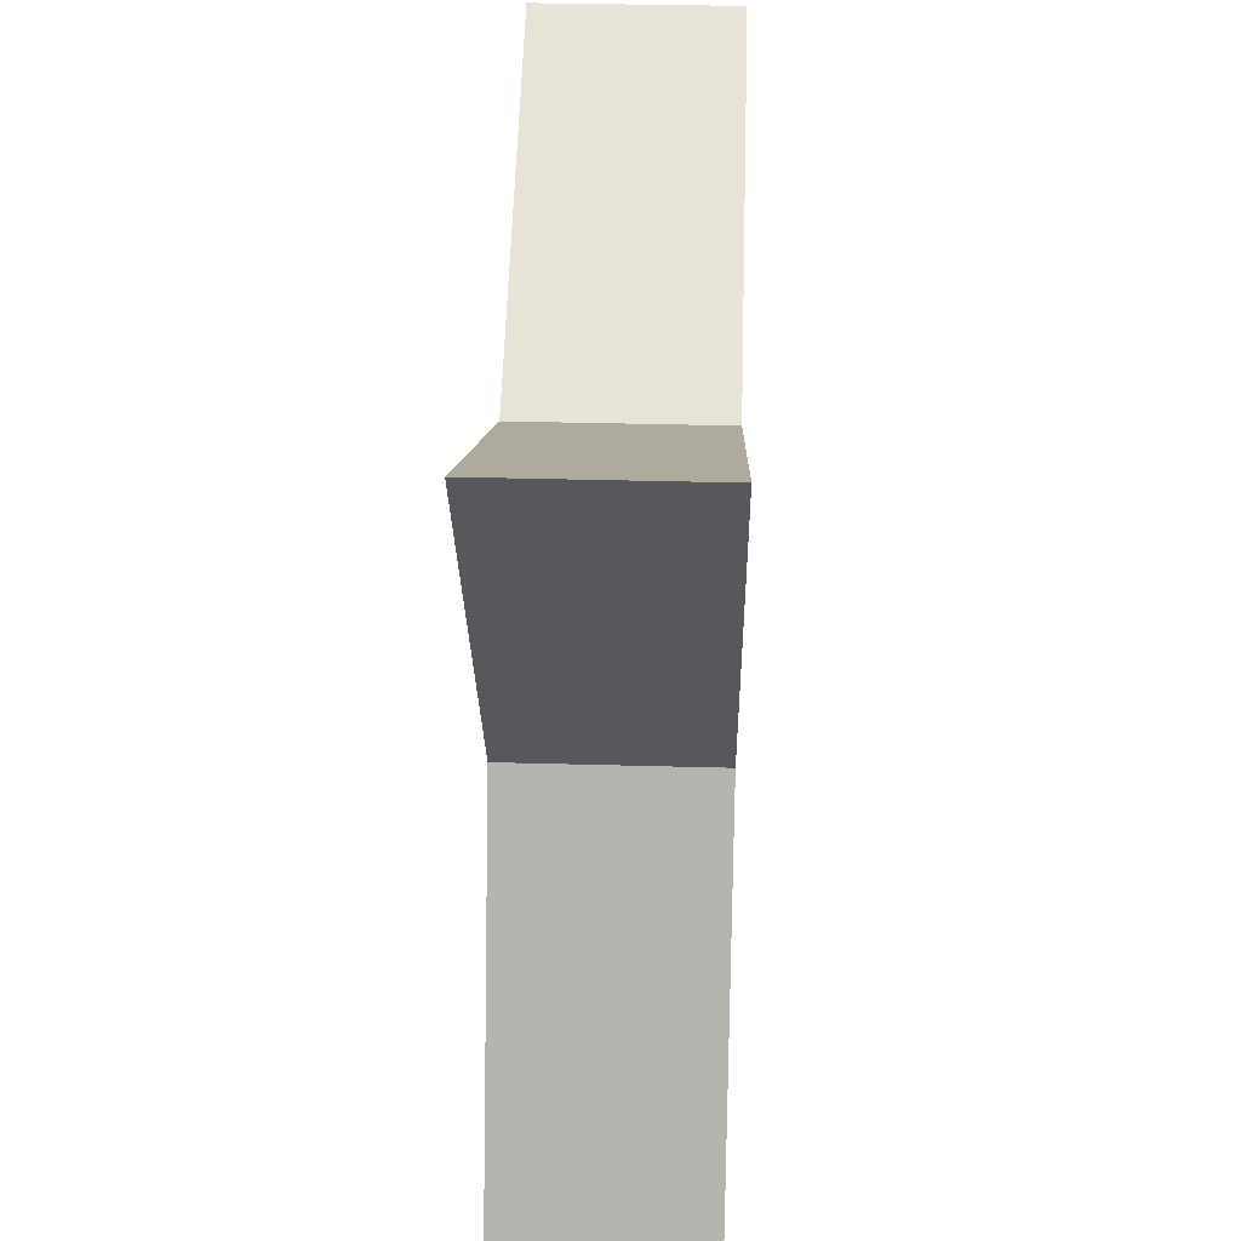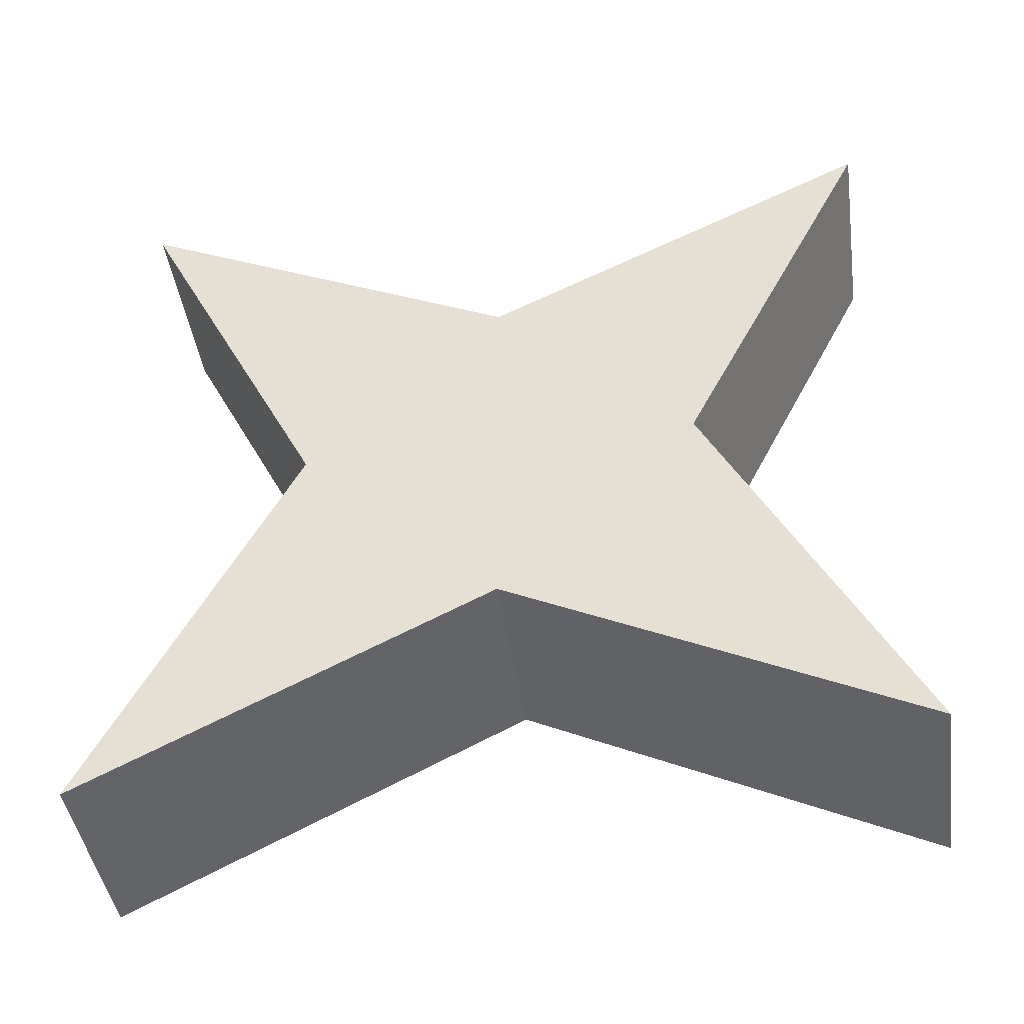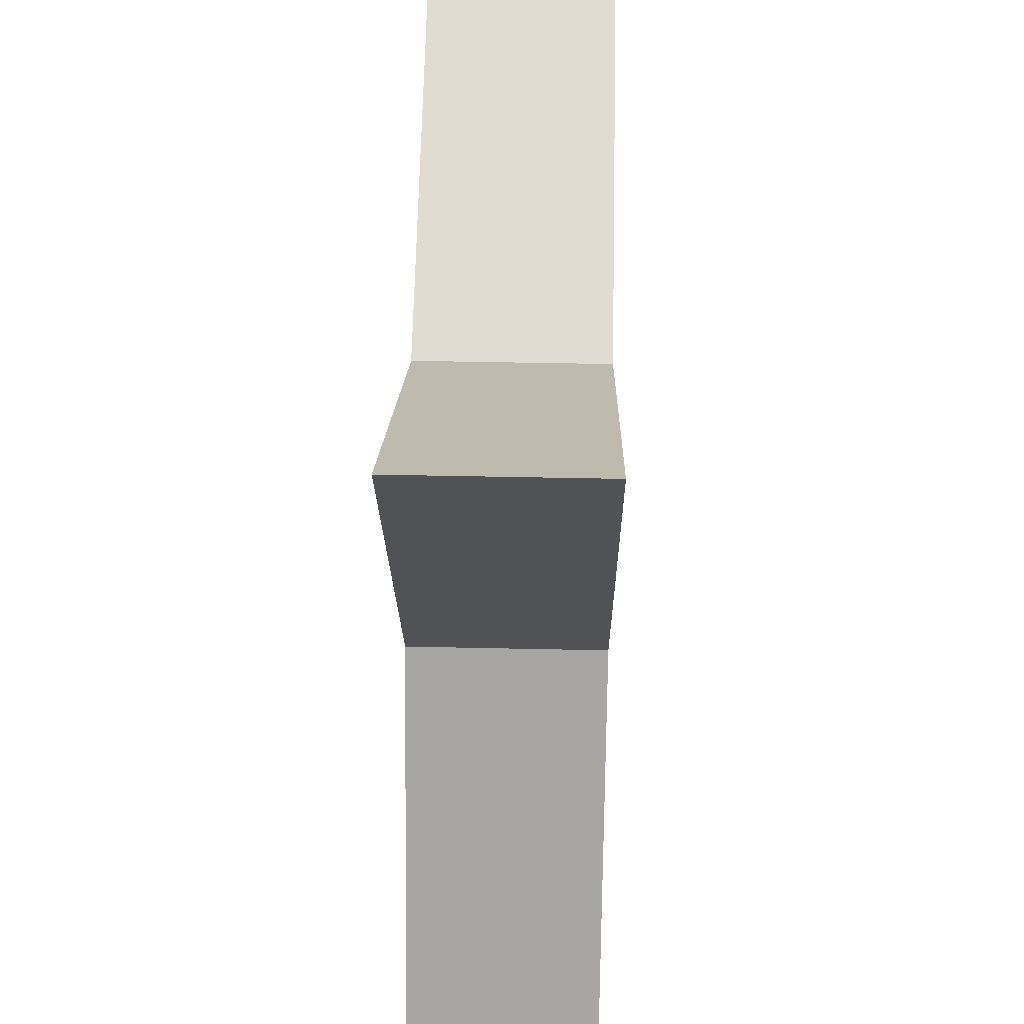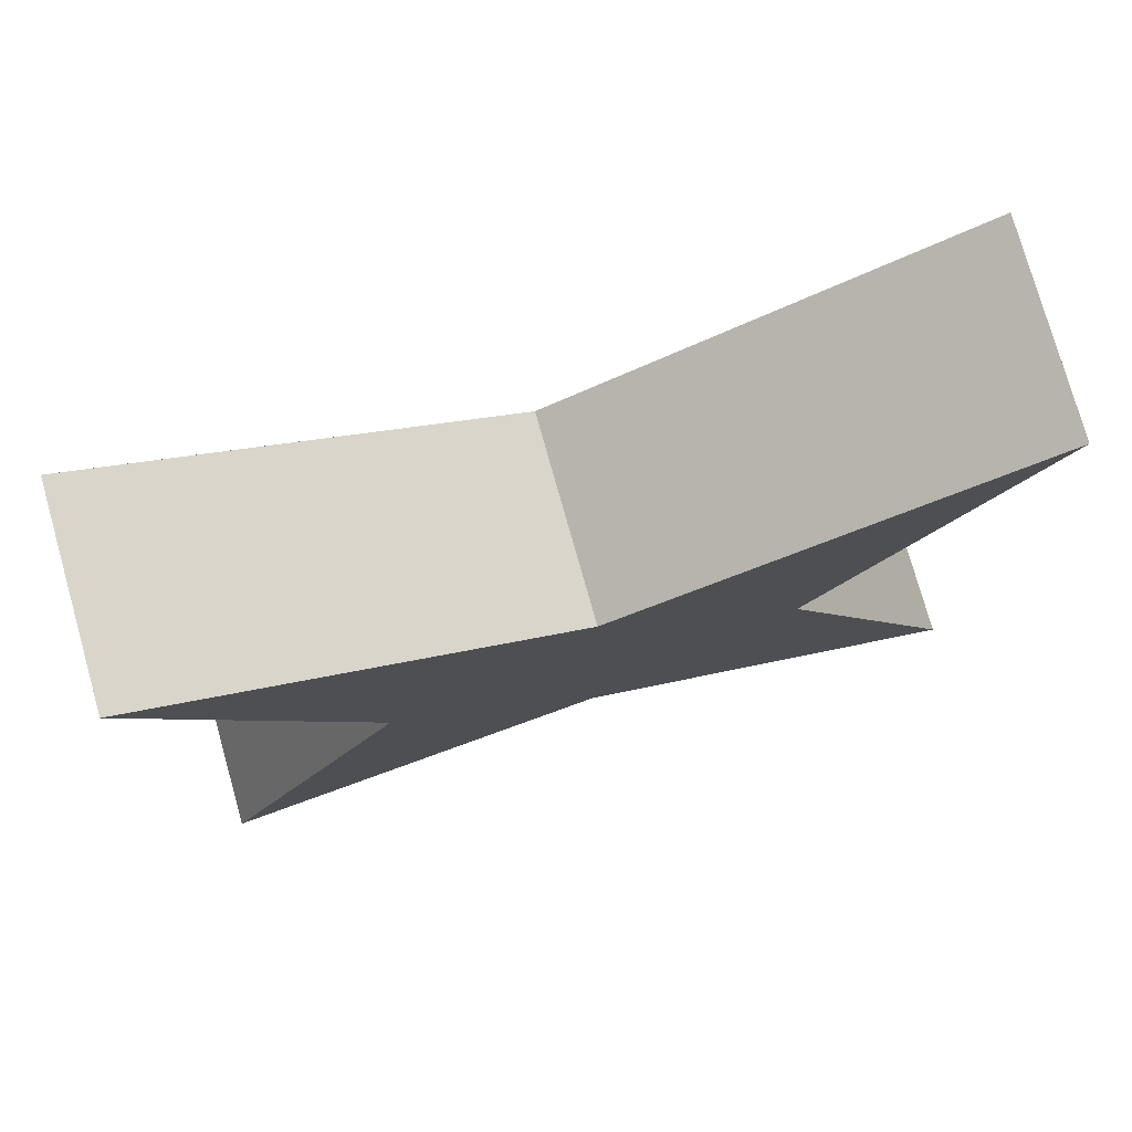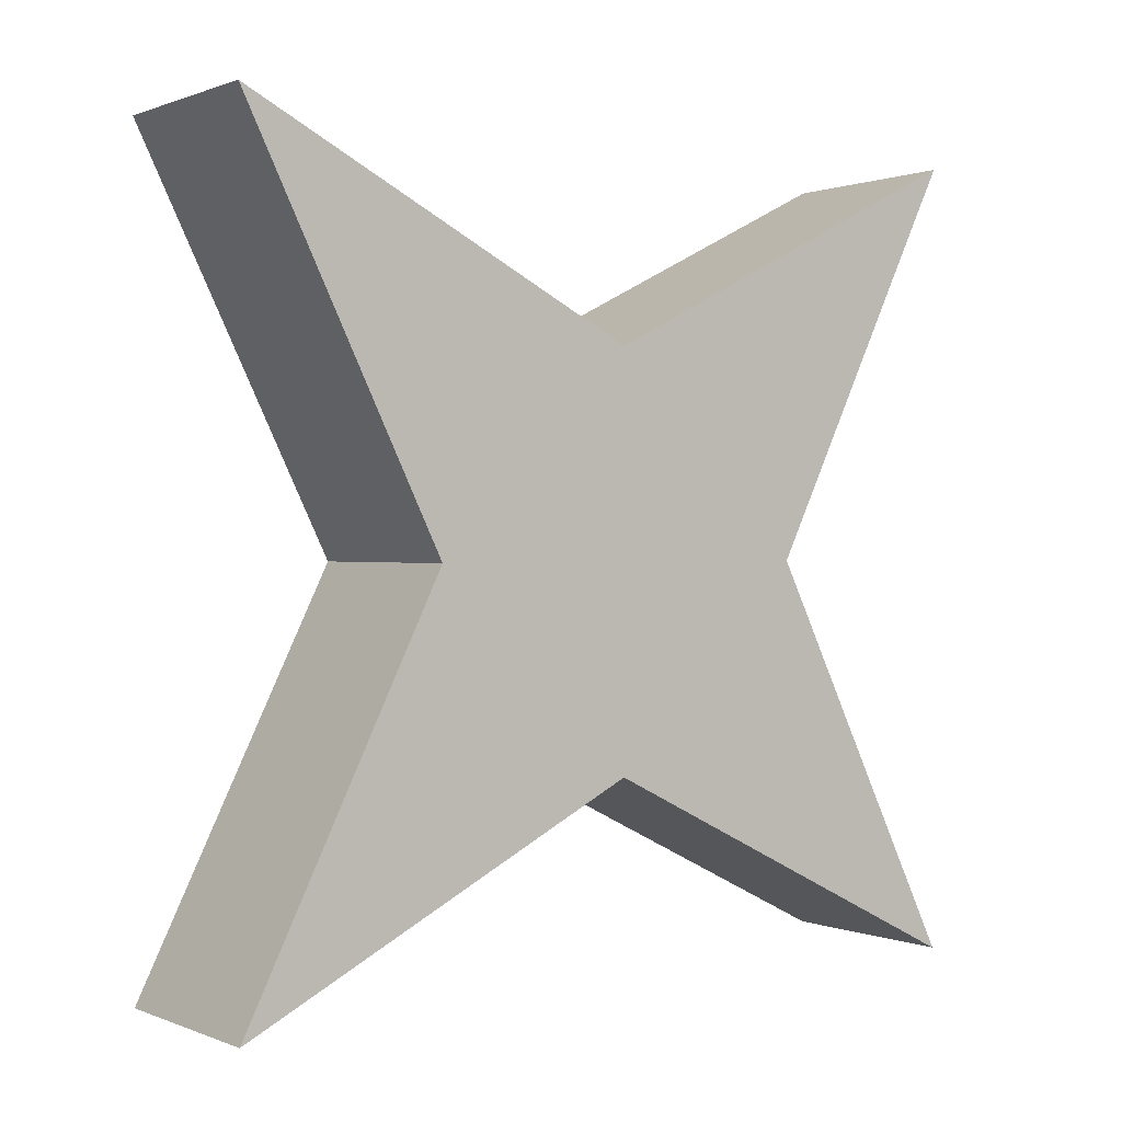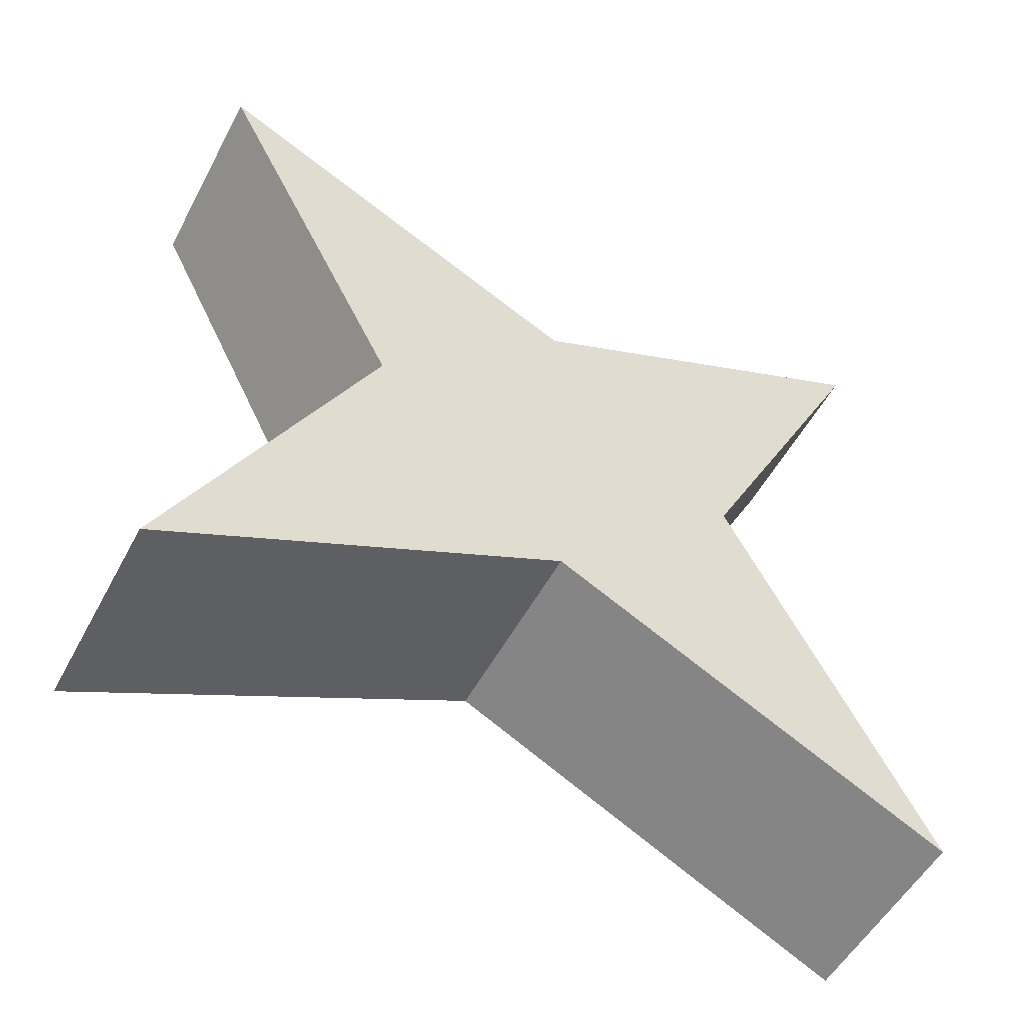
<metadata>
{"format":"obj","ext":"obj","renderer":"f3d","projection":"perspective","resolution":1024,"background":"white","views":[{"elev":35.7,"azim":2.1,"up":"+Z"},{"elev":-44.5,"azim":-81.7,"up":"+Z"},{"elev":42.2,"azim":1.5,"up":"+Y"},{"elev":77.9,"azim":-105.8,"up":"+Y"},{"elev":0.6,"azim":54.2,"up":"+Y"},{"elev":-53.8,"azim":-117.9,"up":"+Z"}]}
</metadata>
<code>
v 0 5 0
v 0 10 10
v 5 10 10
v 5 5 0
v 0 10 -10
v 0 5 0
v 5 5 0
v 5 10 -10
v 0 0 -5
v 0 10 -10
v 5 10 -10
v 5 0 -5
v 0 -10 -10
v 0 0 -5
v 5 0 -5
v 5 -10 -10
v 0 -5 0
v 0 -10 -10
v 5 -10 -10
v 5 -5 0
v 0 -10 10
v 0 -5 0
v 5 -5 0
v 5 -10 10
v 0 0 5
v 0 -10 10
v 5 -10 10
v 5 0 5
v 0 10 10
v 0 0 5
v 5 0 5
v 5 10 10
v 5 10 10
v 5 0 5
v 5 -10 10
v 5 -5 0
v 5 -10 -10
v 5 0 -5
v 5 10 -10
v 5 5 0
v 0 0 5
v 0 10 10
v 0 5 0
v 0 10 -10
v 0 0 -5
v 0 -10 -10
v 0 -5 0
v 0 -10 10
g 571becc0-e373-11ea-a772-54bf646e7e1f
f 1 2 4
f 4 2 3
g 571cb022-e373-11ea-8123-54bf646e7e1f
f 5 6 8
f 8 6 7
g 571d737a-e373-11ea-b9e1-54bf646e7e1f
f 9 10 12
f 12 10 11
g 571e0fa8-e373-11ea-9db2-54bf646e7e1f
f 13 14 16
f 16 14 15
g 571ed302-e373-11ea-b200-54bf646e7e1f
f 17 18 20
f 20 18 19
g 571f965e-e373-11ea-9dea-54bf646e7e1f
f 21 22 24
f 24 22 23
g 572059ae-e373-11ea-8bc9-54bf646e7e1f
f 25 26 28
f 28 26 27
g 57214424-e373-11ea-b85d-54bf646e7e1f
f 29 30 32
f 32 30 31
g 57222e9c-e373-11ea-ad07-54bf646e7e1f
f 33 34 40
f 40 34 38
f 40 38 39
f 35 36 34
f 34 36 38
f 36 37 38
g 572318fe-e373-11ea-9c55-54bf646e7e1f
f 42 43 41
f 41 43 45
f 41 45 47
f 47 45 46
f 43 44 45
f 47 48 41

</code>
